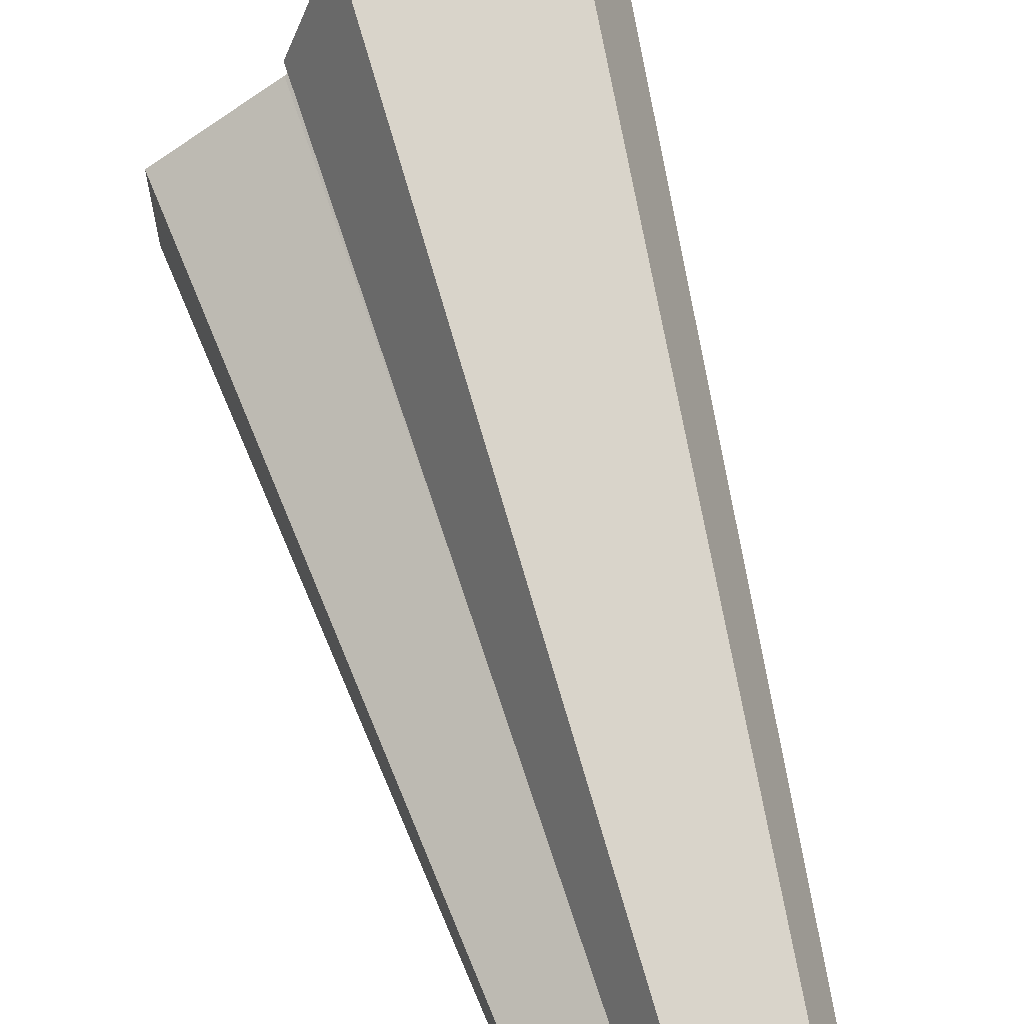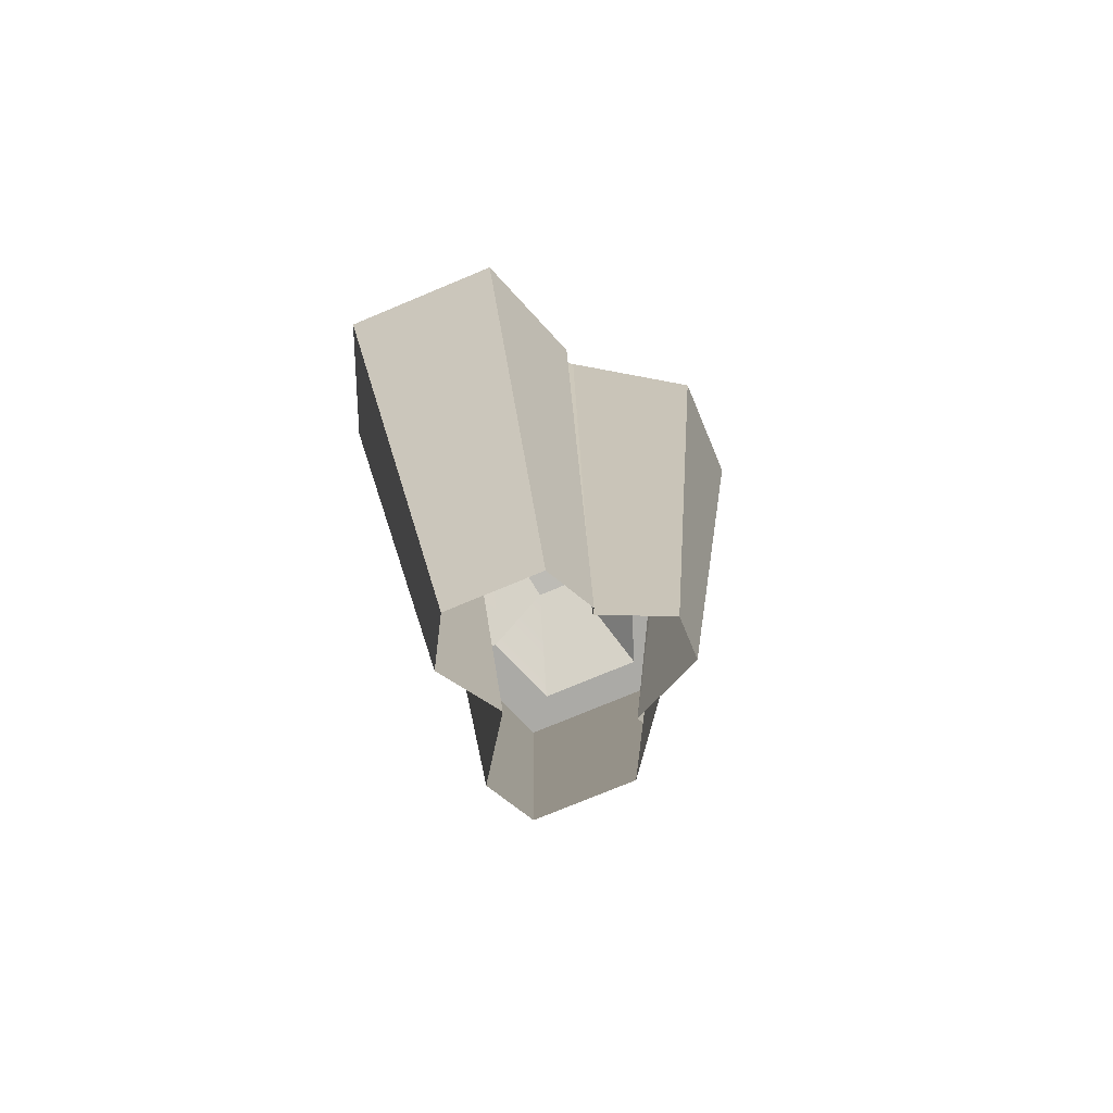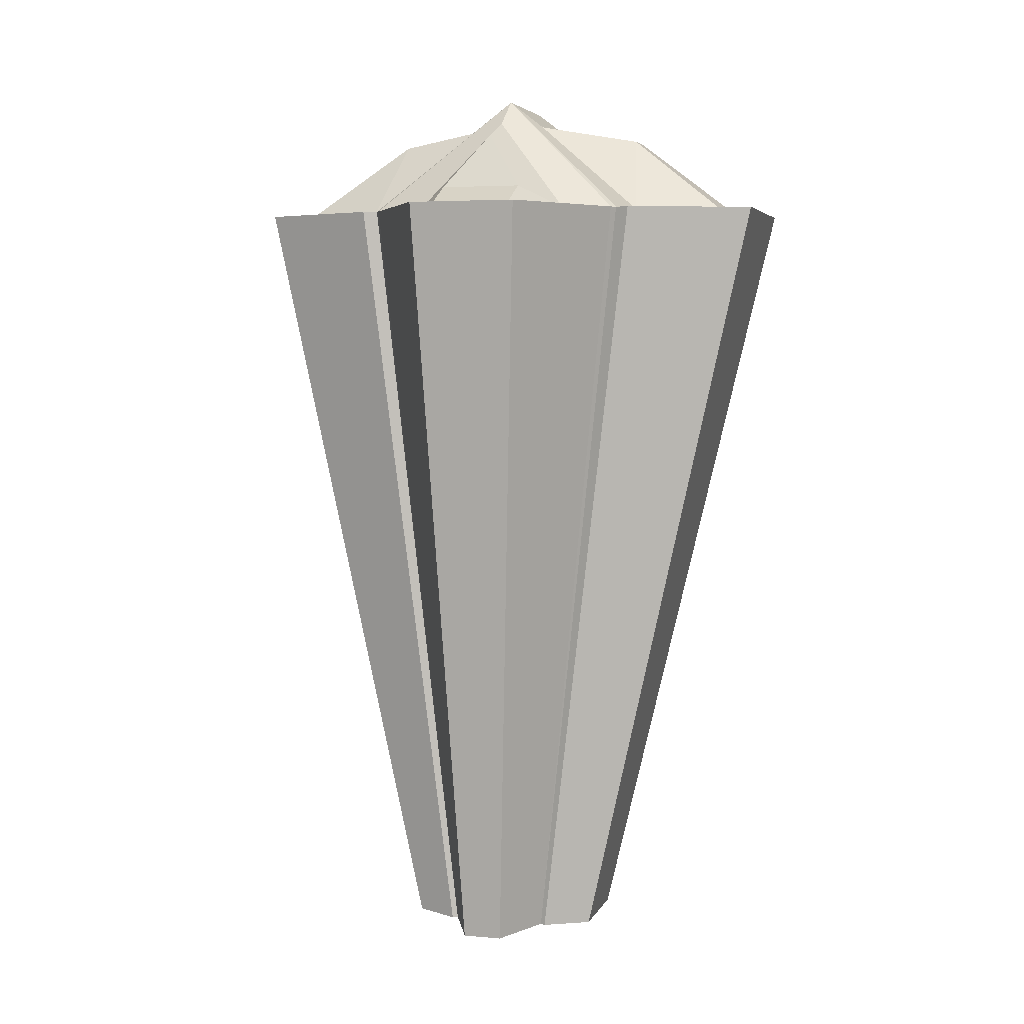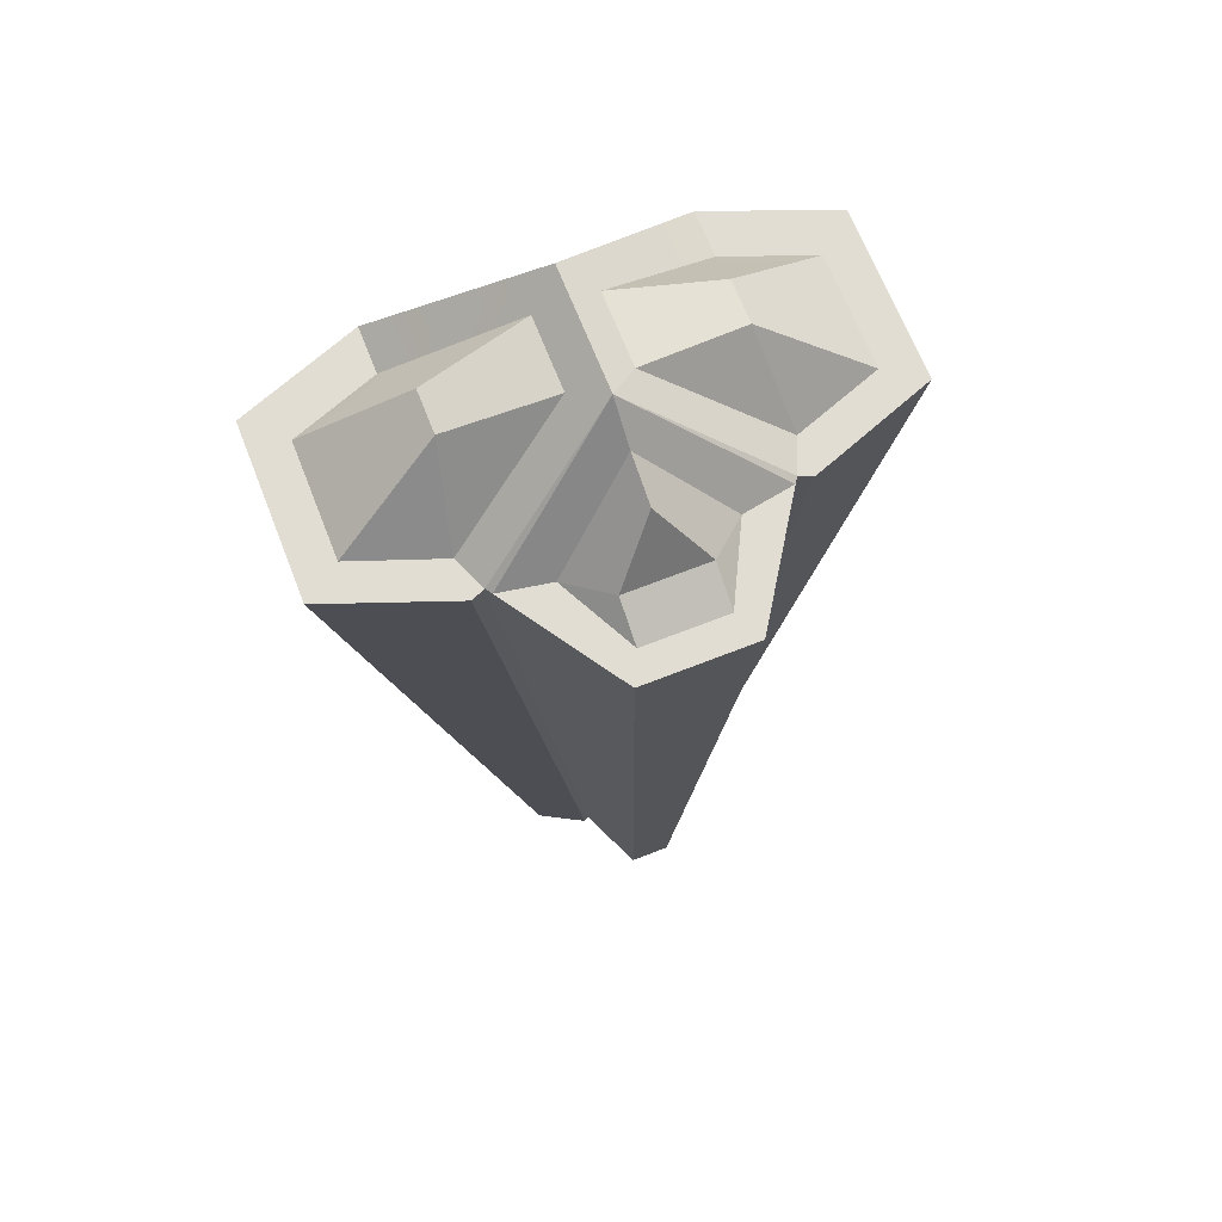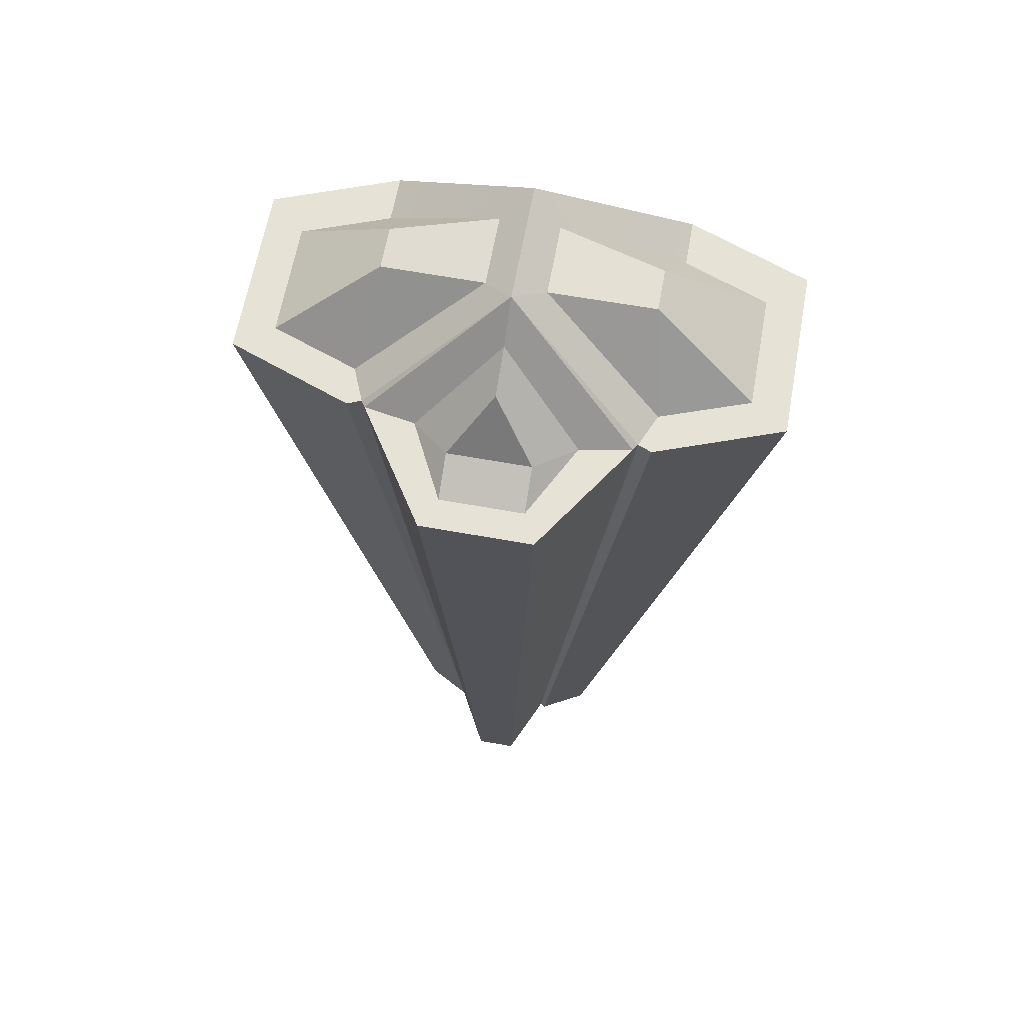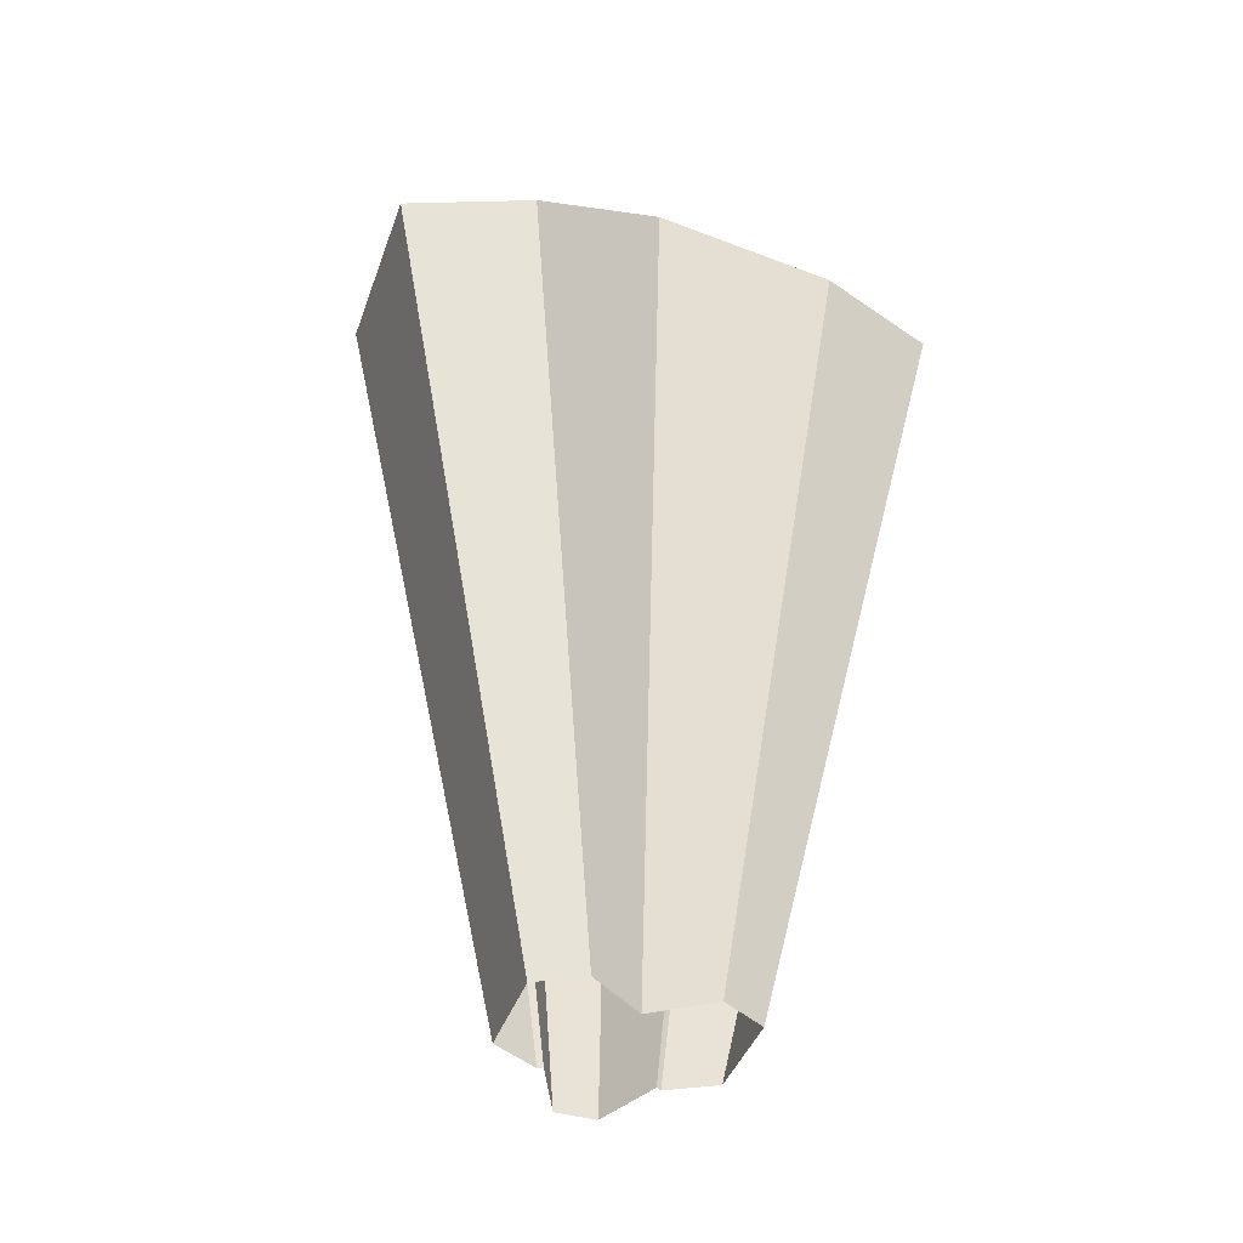
<metadata>
{"format":"obj","ext":"obj","renderer":"f3d","projection":"perspective","resolution":1024,"background":"white","views":[{"elev":63.4,"azim":-16.9,"up":"+Z"},{"elev":-75.9,"azim":-157.4,"up":"+Y"},{"elev":4.6,"azim":-74.0,"up":"+Y"},{"elev":68.3,"azim":-111.5,"up":"+Y"},{"elev":63.9,"azim":-79.7,"up":"+Y"},{"elev":-41.9,"azim":71.0,"up":"+Y"}]}
</metadata>
<code>
g Cannon_B17_In
v -0.7759 0.685 -0.04519
v -0.7759 0.685 -0.02443
v -0.8138 1.096 -0.006013
v -0.8138 1.096 -0.06361
v -0.8138 1.096 -0.06361
v -0.8138 1.096 -0.006013
v -0.7981 1.096 -0.01337
v -0.7981 1.096 -0.05625
v -0.7539 1.096 -0.1029
v -0.7585 1.096 -0.07637
v -0.7777 1.107 -0.05625
v -0.7981 1.096 -0.05625
v -0.7981 1.096 -0.01337
v -0.7777 1.107 -0.01337
v -0.7585 1.137 -0.03481
v -0.7777 1.107 -0.05625
v -0.7777 1.107 -0.01337
v -0.7539 1.096 -0.1029
v -0.7506 1.096 -0.105
v -0.742 0.685 -0.06011
v -0.742 0.685 -0.06011
v -0.7506 1.096 -0.105
v -0.7535 1.096 -0.1122
v -0.7436 0.685 -0.0627
v -0.7436 0.685 -0.0627
v -0.7535 1.096 -0.1122
v -0.7298 1.096 -0.1768
v -0.7309 0.685 -0.08597
v -0.7309 0.685 -0.08597
v -0.7298 1.096 -0.1768
v -0.6393 1.096 -0.1768
v -0.6824 0.685 -0.08597
v -0.6824 0.685 -0.08597
v -0.6393 1.096 -0.1768
v -0.6154 1.096 -0.1134
v -0.6695 0.685 -0.06315
v -0.6695 0.685 -0.06315
v -0.6154 1.096 -0.1134
v -0.6525 1.16 -0.03481
v -0.6894 0.685 -0.03481
v -0.7168 1.096 -0.1576
v -0.7331 1.096 -0.1124
v -0.6967 1.137 -0.1043
v -0.7165 1.16 -0.03481
v -0.7539 1.096 -0.1029
v -0.7585 1.096 -0.07637
v -0.7359 1.145 -0.03481
v -0.6154 1.096 -0.1134
v -0.6393 1.096 -0.1768
v -0.6567 1.096 -0.1576
v -0.6401 1.096 -0.1134
v -0.7168 1.096 -0.1576
v -0.7298 1.096 -0.1768
v -0.7535 1.096 -0.1122
v -0.7331 1.096 -0.1124
v -0.7506 1.096 -0.105
v -0.6525 1.16 -0.03481
v -0.6644 1.147 -0.05014
v -0.7027 1.147 -0.05014
v -0.7165 1.16 -0.03481
v -0.6401 1.096 -0.1134
v -0.6154 1.096 -0.1134
v -0.7506 1.096 -0.105
v -0.7539 1.096 -0.1029
v -0.7165 1.16 -0.03481
v -0.674 1.137 -0.1043
v -0.6967 1.137 -0.1043
v -0.7027 1.147 -0.05014
v -0.6644 1.147 -0.05014
v -0.674 1.137 -0.1043
v -0.6567 1.096 -0.1576
v -0.7168 1.096 -0.1576
v -0.6967 1.137 -0.1043
v -0.6401 1.096 -0.1134
v -0.674 1.137 -0.1043
v -0.6644 1.147 -0.05014
v -0.6401 1.096 -0.1134
v -0.6567 1.096 -0.1576
v -0.7331 1.096 -0.1124
v -0.7027 1.147 -0.05014
v -0.6967 1.137 -0.1043
v -0.7331 1.096 -0.1124
v -0.7506 1.096 -0.105
v -0.7165 1.16 -0.03481
v -0.7027 1.147 -0.05014
v -0.7585 1.137 -0.03481
v -0.7359 1.145 -0.03481
v -0.7585 1.096 -0.07637
v -0.7777 1.107 -0.05625
v -0.7585 1.096 -0.07637
v -0.7981 1.096 -0.05625
v -0.7777 1.107 -0.05625
v -0.7759 0.685 -0.04519
v -0.8138 1.096 -0.06361
v -0.7539 1.096 -0.1029
v -0.742 0.685 -0.06011
v -0.7539 1.096 0.03323
v -0.7585 1.096 0.006741
v -0.7981 1.096 -0.01337
v -0.8138 1.096 -0.006013
v -0.7539 1.096 0.03323
v -0.742 0.685 -0.009515
v -0.7506 1.096 0.03539
v -0.742 0.685 -0.009515
v -0.7436 0.685 -0.006919
v -0.7535 1.096 0.0426
v -0.7506 1.096 0.03539
v -0.7436 0.685 -0.006919
v -0.7309 0.685 0.01634
v -0.7298 1.096 0.1072
v -0.7535 1.096 0.0426
v -0.7309 0.685 0.01634
v -0.6824 0.685 0.01634
v -0.6393 1.096 0.1072
v -0.7298 1.096 0.1072
v -0.6824 0.685 0.01634
v -0.6695 0.685 -0.006476
v -0.6154 1.096 0.04382
v -0.6393 1.096 0.1072
v -0.6695 0.685 -0.006476
v -0.6894 0.685 -0.03481
v -0.6525 1.16 -0.03481
v -0.6154 1.096 0.04382
v -0.7168 1.096 0.08796
v -0.6967 1.137 0.03472
v -0.7331 1.096 0.04278
v -0.7165 1.16 -0.03481
v -0.7359 1.145 -0.03481
v -0.7585 1.096 0.006741
v -0.7539 1.096 0.03323
v -0.6154 1.096 0.04382
v -0.6401 1.096 0.04382
v -0.6567 1.096 0.08796
v -0.6393 1.096 0.1072
v -0.7168 1.096 0.08796
v -0.7298 1.096 0.1072
v -0.7535 1.096 0.0426
v -0.7331 1.096 0.04278
v -0.7506 1.096 0.03539
v -0.6525 1.16 -0.03481
v -0.7165 1.16 -0.03481
v -0.7027 1.147 -0.01949
v -0.6644 1.147 -0.01949
v -0.6401 1.096 0.04382
v -0.6154 1.096 0.04382
v -0.7506 1.096 0.03539
v -0.7165 1.16 -0.03481
v -0.7539 1.096 0.03323
v -0.674 1.137 0.03472
v -0.6644 1.147 -0.01949
v -0.7027 1.147 -0.01949
v -0.6967 1.137 0.03472
v -0.674 1.137 0.03472
v -0.6967 1.137 0.03472
v -0.7168 1.096 0.08796
v -0.6567 1.096 0.08796
v -0.6401 1.096 0.04382
v -0.6644 1.147 -0.01949
v -0.674 1.137 0.03472
v -0.6401 1.096 0.04382
v -0.6567 1.096 0.08796
v -0.7331 1.096 0.04278
v -0.6967 1.137 0.03472
v -0.7027 1.147 -0.01949
v -0.7331 1.096 0.04278
v -0.7027 1.147 -0.01949
v -0.7165 1.16 -0.03481
v -0.7506 1.096 0.03539
v -0.7585 1.137 -0.03481
v -0.7777 1.107 -0.01337
v -0.7585 1.096 0.006741
v -0.7359 1.145 -0.03481
v -0.7585 1.096 0.006741
v -0.7777 1.107 -0.01337
v -0.7981 1.096 -0.01337
v -0.7759 0.685 -0.02443
v -0.742 0.685 -0.009515
v -0.7539 1.096 0.03323
v -0.8138 1.096 -0.006013
f 1 2 3
f 1 3 4
f 5 6 7
f 5 7 8
f 9 5 8
f 9 8 10
f 11 12 13
f 11 13 14
f 15 16 17
f 18 19 20
f 21 22 23
f 21 23 24
f 25 26 27
f 25 27 28
f 29 30 31
f 29 31 32
f 33 34 35
f 33 35 36
f 37 38 39
f 37 39 40
f 41 42 43
f 44 45 46
f 44 46 47
f 48 49 50
f 48 50 51
f 49 52 50
f 49 53 52
f 52 53 54
f 52 54 55
f 55 54 56
f 57 58 59
f 57 59 60
f 57 61 58
f 57 62 61
f 63 64 65
f 66 67 68
f 66 68 69
f 70 71 72
f 70 72 73
f 74 75 76
f 77 78 75
f 79 80 81
f 82 83 84
f 82 84 85
f 86 87 88
f 86 88 89
f 90 91 92
f 93 94 95
f 93 95 96
f 97 98 99
f 97 99 100
f 101 102 103
f 104 105 106
f 104 106 107
f 108 109 110
f 108 110 111
f 112 113 114
f 112 114 115
f 116 117 118
f 116 118 119
f 120 121 122
f 120 122 123
f 124 125 126
f 127 128 129
f 127 129 130
f 131 132 133
f 131 133 134
f 134 133 135
f 134 135 136
f 135 137 136
f 135 138 137
f 138 139 137
f 140 141 142
f 140 142 143
f 140 143 144
f 140 144 145
f 146 147 148
f 149 150 151
f 149 151 152
f 153 154 155
f 153 155 156
f 157 158 159
f 160 159 161
f 162 163 164
f 165 166 167
f 165 167 168
f 169 170 171
f 169 171 172
f 173 174 175
f 176 177 178
f 176 178 179

</code>
